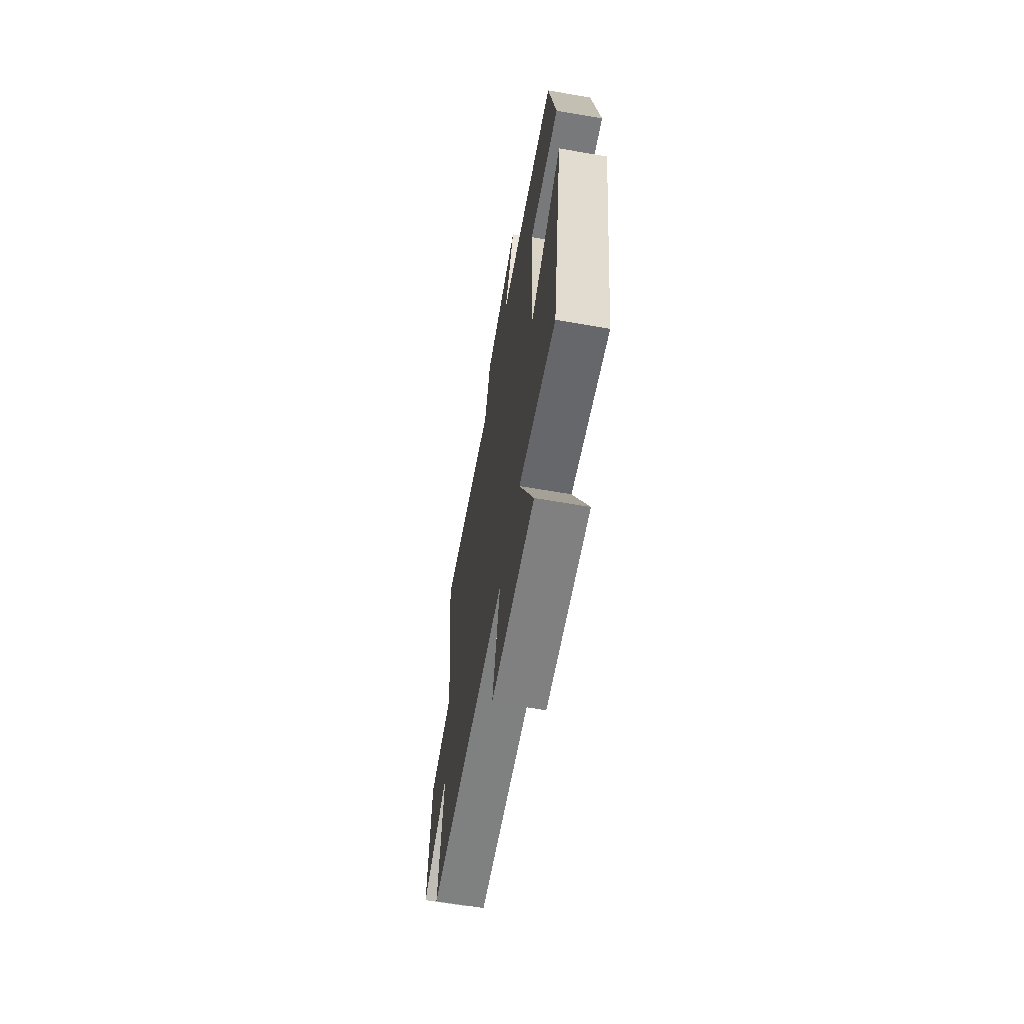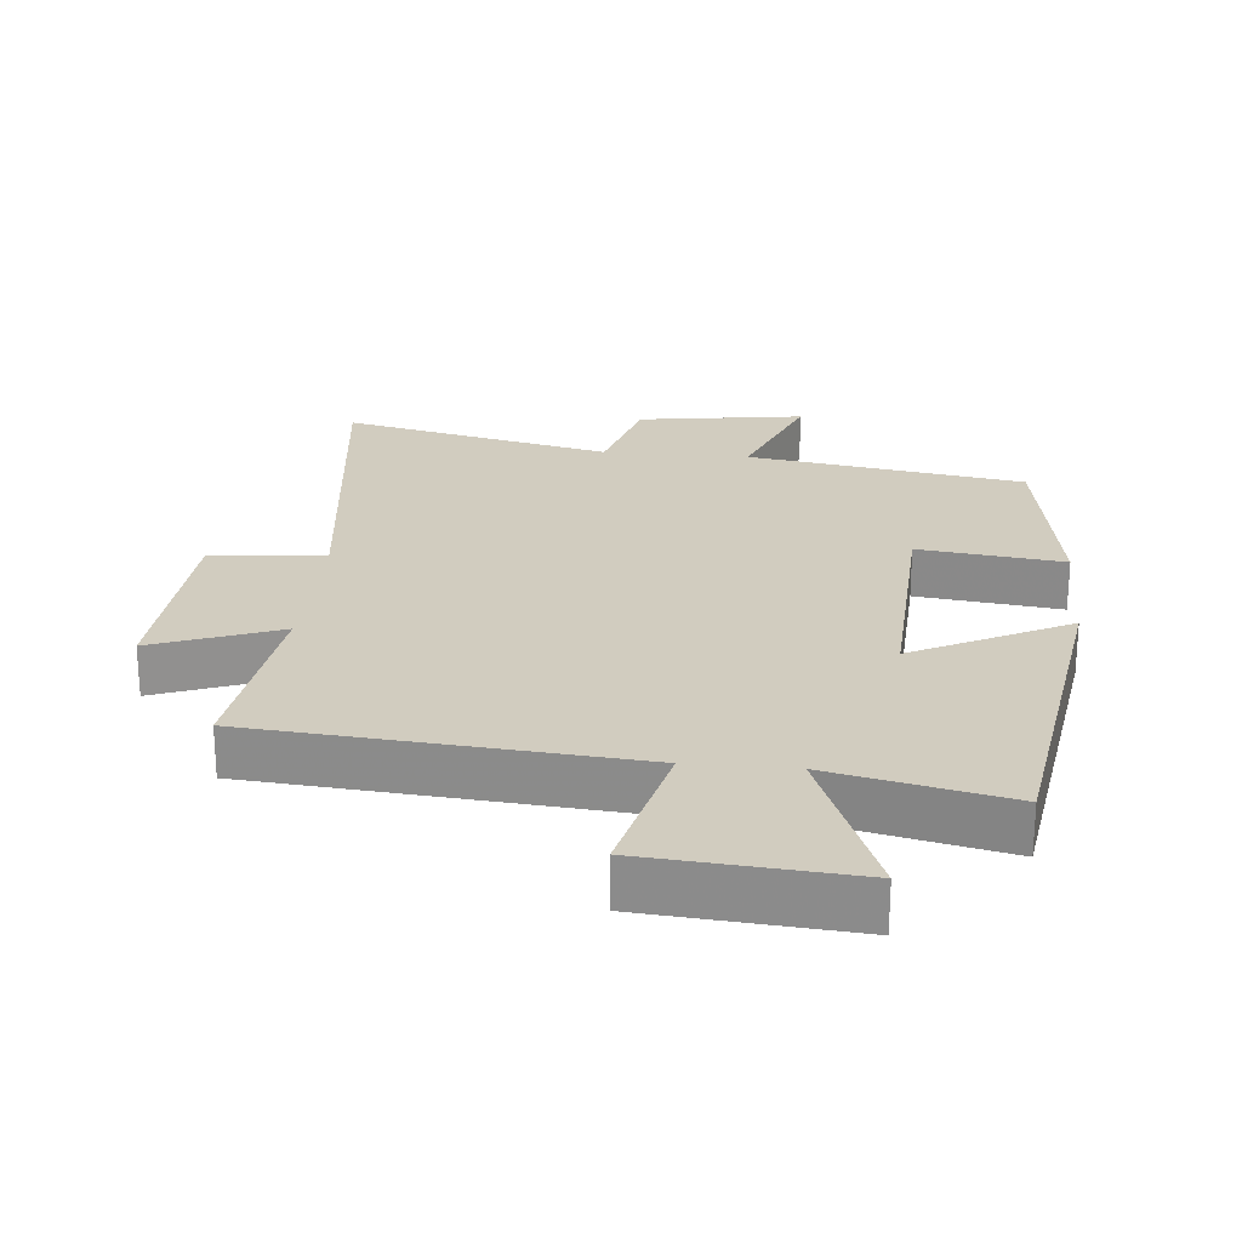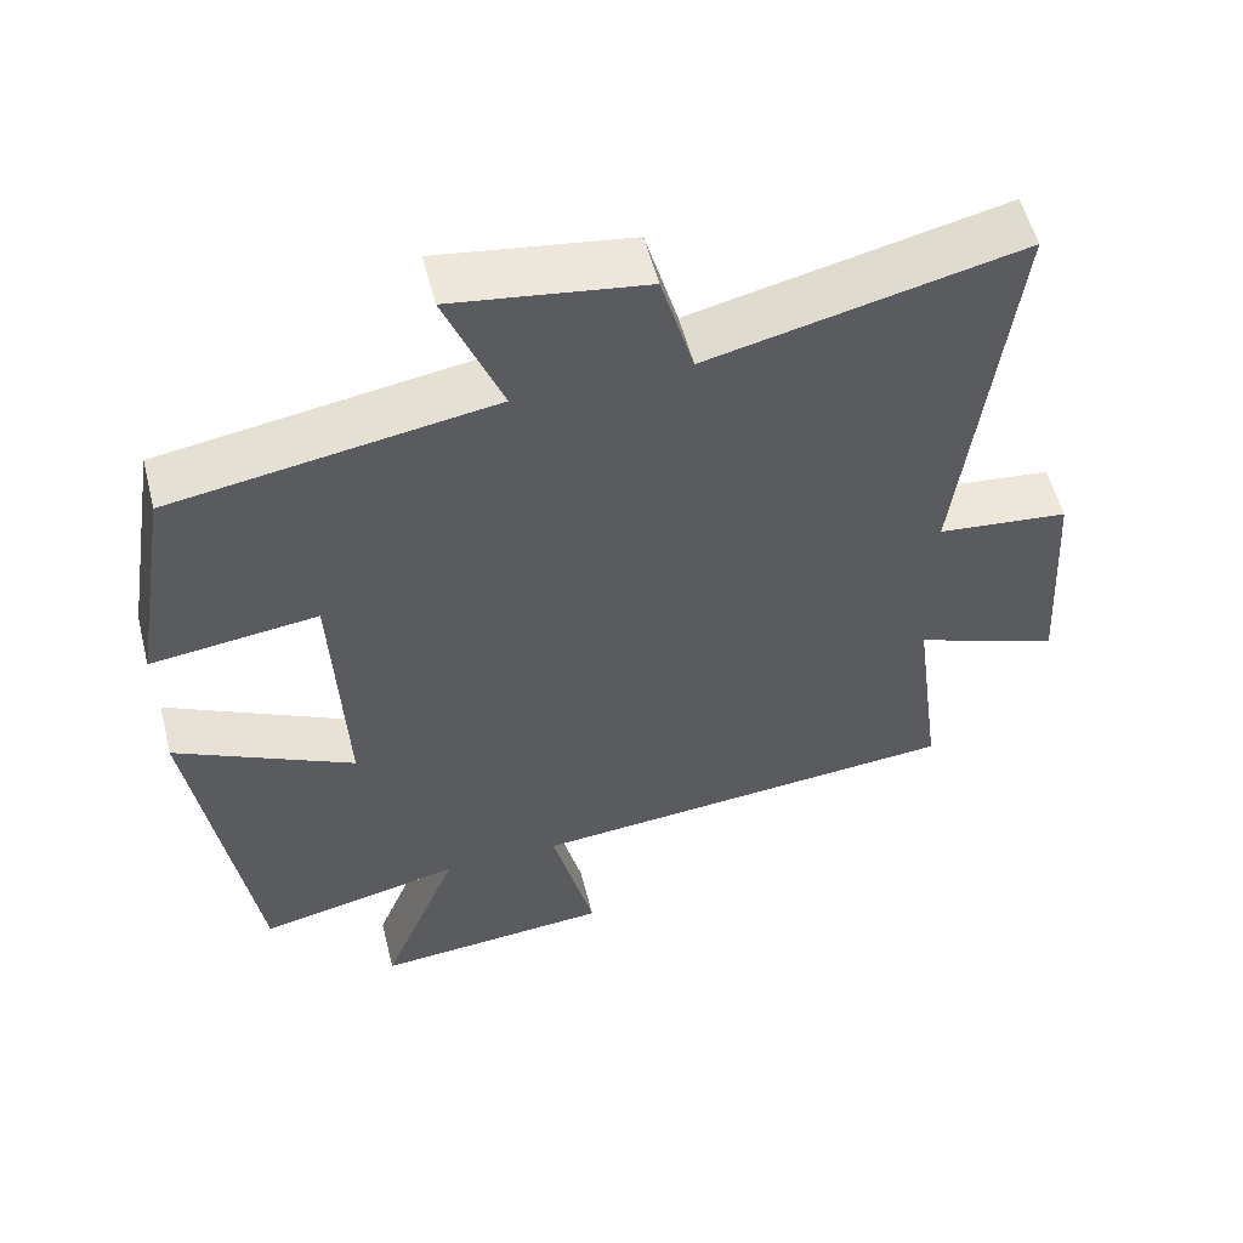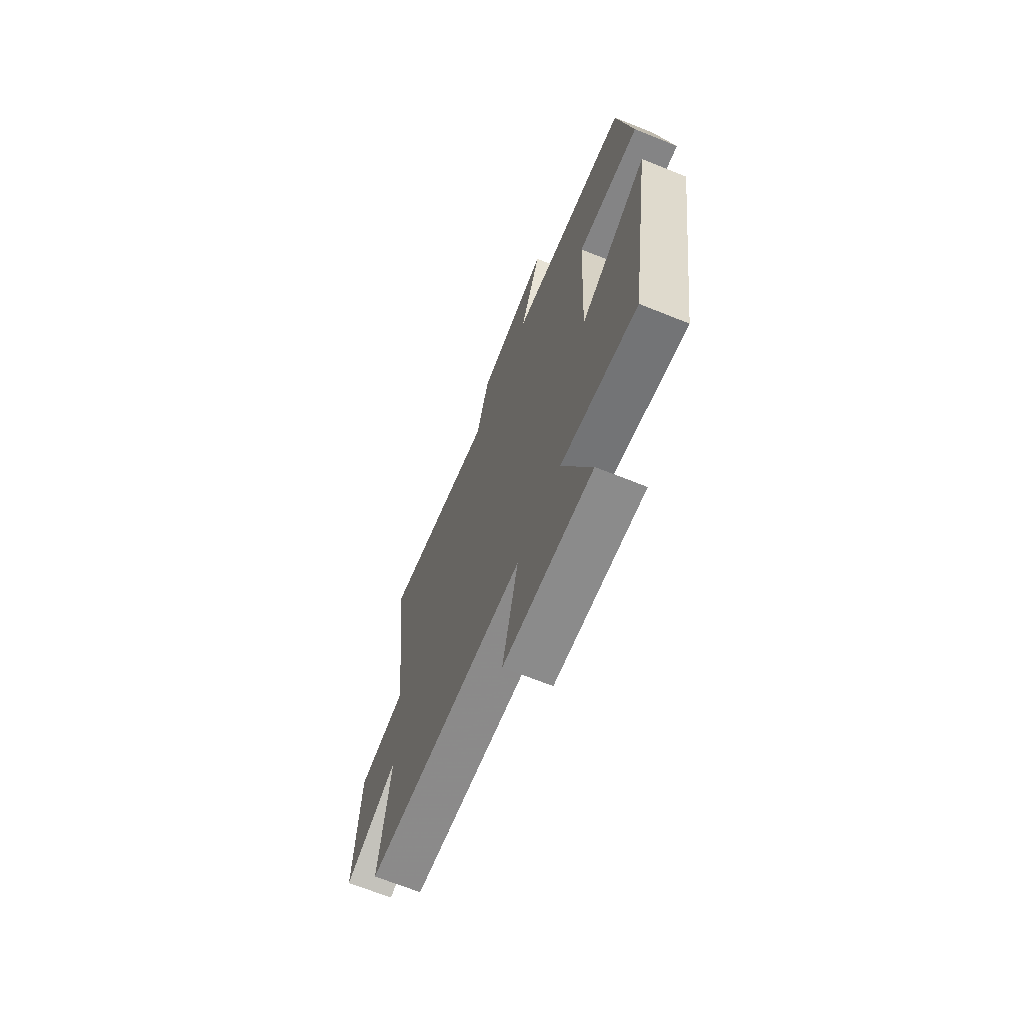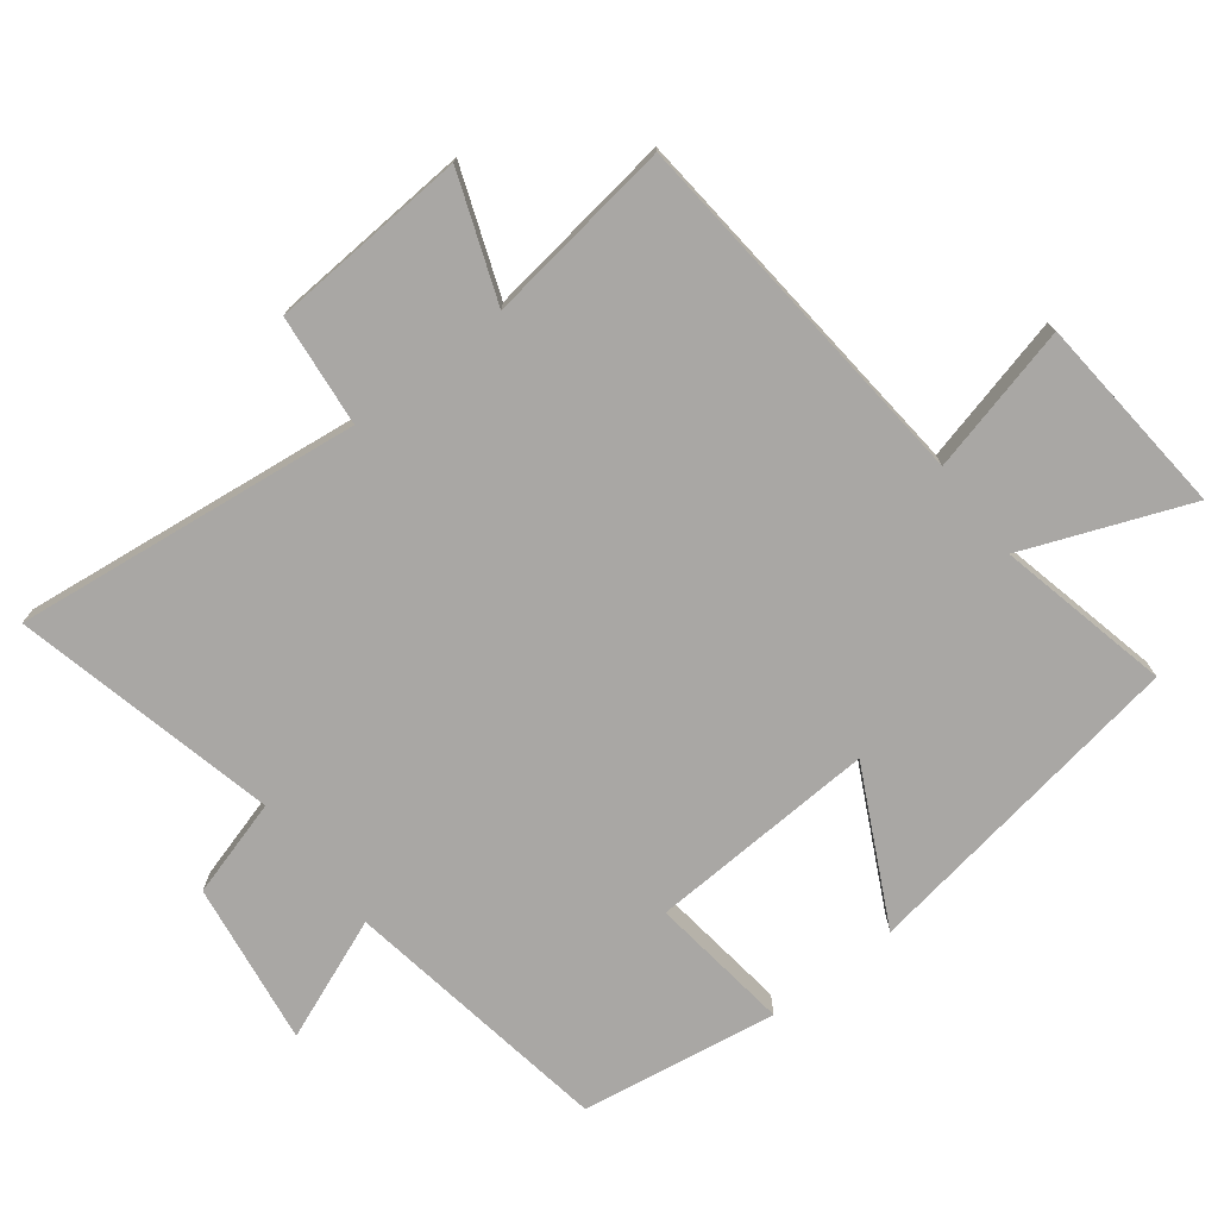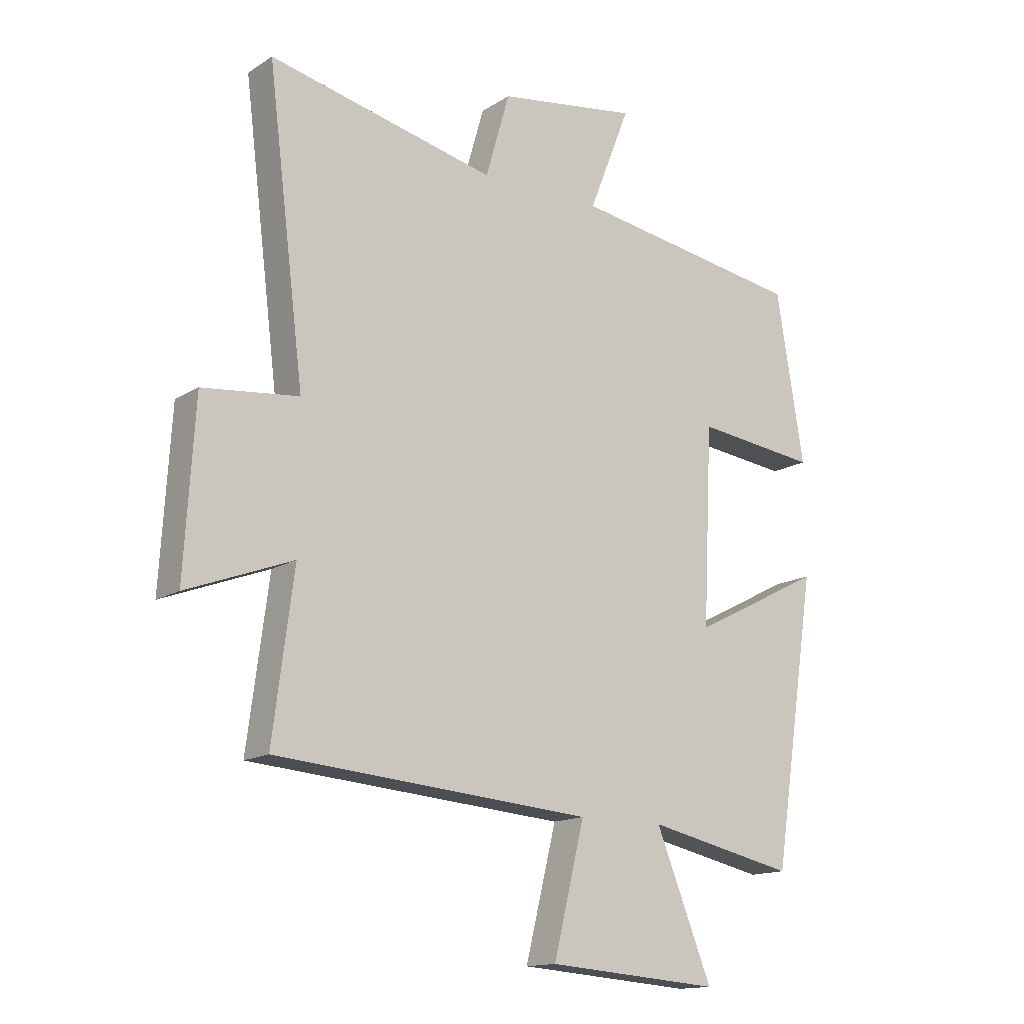
<metadata>
{"format":"obj","ext":"obj","renderer":"f3d","projection":"perspective","resolution":1024,"background":"white","views":[{"elev":-64.7,"azim":-99.9,"up":"+Z"},{"elev":24.2,"azim":-174.6,"up":"+Y"},{"elev":55.5,"azim":-14.3,"up":"+Z"},{"elev":-68.3,"azim":-111.9,"up":"+Z"},{"elev":-74.7,"azim":127.9,"up":"+Y"},{"elev":-14.6,"azim":143.5,"up":"+Z"}]}
</metadata>
<code>
v -0.424 0.07 -0.557
v -0.5 0.07 -0.059
v -0.272 0.07 -0.175
v -0.288 0.07 0.167
v -0.5 0.07 0.141
v -0.452 0.07 0.435
v -0.046 0.07 0.5
v -0.118 0.07 0.683
v 0.126 0.07 0.647
v 0.168 0.07 0.5
v 0.564 0.07 0.591
v 0.5 0.07 0.072
v 0.667 0.07 0.054
v 0.685 0.07 -0.242
v 0.5 0.07 -0.172
v 0.537 0.07 -0.454
v -0.015 0.07 -0.5
v 0.039 0.07 -0.721
v -0.263 0.07 -0.745
v -0.165 0.07 -0.5
v -0.424 0 -0.557
v -0.5 0 -0.059
v -0.272 0 -0.175
v -0.288 0 0.167
v -0.5 0 0.141
v -0.452 0 0.435
v -0.046 0 0.5
v -0.118 0 0.683
v 0.126 0 0.647
v 0.168 0 0.5
v 0.564 0 0.591
v 0.5 0 0.072
v 0.667 0 0.054
v 0.685 0 -0.242
v 0.5 0 -0.172
v 0.537 0 -0.454
v -0.015 0 -0.5
v 0.039 0 -0.721
v -0.263 0 -0.745
v -0.165 0 -0.5
f 17 18 19 20
f 15 16 17 20
f 15 20 1
f 12 13 14 15
f 12 15 1
f 10 11 12 1
f 7 8 9 10
f 4 5 6 7
f 3 4 7 10
f 1 2 3
f 1 3 10
f 40 39 38 37
f 40 37 36 35
f 21 40 35
f 35 34 33 32
f 21 35 32
f 21 32 31 30
f 30 29 28 27
f 27 26 25 24
f 30 27 24 23
f 23 22 21
f 30 23 21
f 1 21 22 2
f 2 22 23 3
f 3 23 24 4
f 4 24 25 5
f 5 25 26 6
f 6 26 27 7
f 7 27 28 8
f 8 28 29 9
f 9 29 30 10
f 10 30 31 11
f 11 31 32 12
f 12 32 33 13
f 13 33 34 14
f 14 34 35 15
f 15 35 36 16
f 16 36 37 17
f 17 37 38 18
f 18 38 39 19
f 19 39 40 20
f 20 40 21 1

</code>
